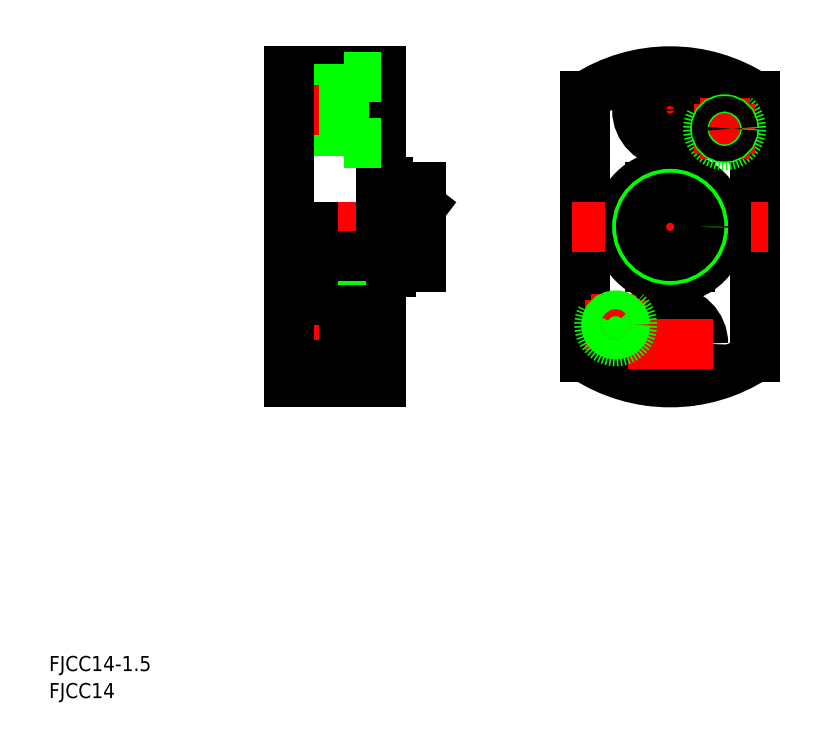
<metadata>
{"format":"dxf","ext":"dxf","renderer":"ezdxf+matplotlib","layout":"modelspace","background":"white","min_lineweight":24,"dpi":150}
</metadata>
<code>
0
SECTION
2
ENTITIES
0
TEXT
8
0
10
47.68
20
9.202
30
0
40
3.2
1
FJCC14-1.5
0
TEXT
8
0
10
47.68
20
3.462
30
0
40
3.2
1
FJCC14
0
LINE
8
CENTER
10
95.05
20
103.5
30
0
11
131.7
21
103.5
31
0
0
LINE
8
CENTER
10
95.05
20
103.5
30
0
11
131.7
21
103.5
31
0
0
LINE
8
0
10
120.2
20
94.96
30
0
11
120.2
21
93.96
31
0
0
ARC
8
0
10
105.7
20
95.96
30
0
40
2
50
180
51
270
0
LINE
8
0
10
101.7
20
103.5
30
0
11
101.7
21
92.96
31
0
0
LINE
8
0
10
98.67
20
117.5
30
0
11
98.67
21
91.91
31
0
0
LINE
8
0
10
106.4
20
90.96
30
0
11
101.7
21
90.96
31
0
0
LINE
8
0
10
101.7
20
87.96
30
0
11
106.4
21
87.96
31
0
0
LINE
8
0
10
98.67
20
83.16
30
0
11
110.2
21
83.16
31
0
0
LINE
8
0
10
101.7
20
90.96
30
0
11
106.4
21
87.96
31
0
0
LINE
8
0
10
101.7
20
87.96
30
0
11
106.4
21
90.96
31
0
0
LINE
8
CENTER
10
95.05
20
78.66
30
0
11
119.2
21
78.66
31
0
0
LINE
8
0
10
101.7
20
87.96
30
0
11
116.2
21
87.96
31
0
0
LINE
8
0
10
98.67
20
74.16
30
0
11
110.2
21
74.16
31
0
0
LINE
8
0
10
98.67
20
70.46
30
0
11
118.2
21
70.46
31
0
0
LINE
8
0
10
98.67
20
70.46
30
0
11
98.67
21
91.91
31
0
0
LINE
8
0
10
101.7
20
87.96
30
0
11
101.7
21
92.96
31
0
0
LINE
8
0
10
101.7
20
90.96
30
0
11
101.7
21
87.96
31
0
0
LINE
8
0
10
120.2
20
93.96
30
0
11
114.7
21
93.96
31
0
0
LINE
8
0
10
116.2
20
92.46
30
0
11
118.2
21
92.46
31
0
0
LINE
8
0
10
110.2
20
85.66
30
0
11
118.2
21
85.66
31
0
0
LINE
8
0
10
110.2
20
71.66
30
0
11
118.2
21
71.66
31
0
0
LINE
8
0
10
110.2
20
71.66
30
0
11
110.2
21
85.66
31
0
0
LINE
8
0
10
106.4
20
88.96
30
0
11
111.4
21
88.96
31
0
0
LINE
8
0
10
106.4
20
87.96
30
0
11
106.4
21
90.96
31
0
0
LINE
8
0
10
106.4
20
93.96
30
0
11
105.7
21
93.96
31
0
0
LINE
8
0
10
106.4
20
93.96
30
0
11
106.4
21
88.96
31
0
0
LINE
8
0
10
116.2
20
87.96
30
0
11
116.2
21
92.46
31
0
0
LINE
8
0
10
116.2
20
87.96
30
0
11
116.2
21
90.96
31
0
0
LINE
8
0
10
111.4
20
90.96
30
0
11
111.4
21
87.96
31
0
0
LINE
8
0
10
116.2
20
87.96
30
0
11
111.4
21
90.96
31
0
0
LINE
8
0
10
111.4
20
87.96
30
0
11
116.2
21
90.96
31
0
0
LINE
8
0
10
111.4
20
87.96
30
0
11
116.2
21
87.96
31
0
0
LINE
8
0
10
111.4
20
91.71
30
0
11
114.7
21
91.71
31
0
0
LINE
8
0
10
116.2
20
90.96
30
0
11
111.4
21
90.96
31
0
0
LINE
8
0
10
111.4
20
91.71
30
0
11
111.4
21
88.96
31
0
0
LINE
8
0
10
114.7
20
93.96
30
0
11
114.7
21
91.71
31
0
0
LINE
8
0
10
118.2
20
70.46
30
0
11
118.2
21
92.46
31
0
0
LINE
8
0
10
98.67
20
136.5
30
0
11
118.2
21
136.5
31
0
0
LINE
8
0
10
98.67
20
132.8
30
0
11
110.2
21
132.8
31
0
0
LINE
8
0
10
98.67
20
123.8
30
0
11
110.2
21
123.8
31
0
0
LINE
8
CENTER
10
95.05
20
128.3
30
0
11
120.2
21
128.3
31
0
0
LINE
8
0
10
103.7
20
96.46
30
0
11
126.7
21
96.46
31
0
0
LINE
8
0
10
103.7
20
97.27
30
0
11
126.7
21
97.27
31
0
0
LINE
8
0
10
98.67
20
136.5
30
0
11
98.67
21
117.5
31
0
0
LINE
8
0
10
103.7
20
103.5
30
0
11
103.7
21
95.96
31
0
0
LINE
8
0
10
118.2
20
136.5
30
0
11
118.2
21
114.5
31
0
0
LINE
8
0
10
118.2
20
103.5
30
0
11
118.2
21
114.5
31
0
0
LINE
8
0
10
126.7
20
112
30
0
11
126.7
21
103.5
31
0
0
LINE
8
0
10
120.2
20
107.7
30
0
11
120.2
21
103.5
31
0
0
LINE
8
0
10
120.2
20
107.7
30
0
11
123.4
21
103.5
31
0
0
LINE
8
0
10
123.4
20
103.5
30
0
11
126.7
21
107.7
31
0
0
LINE
8
0
10
120.2
20
94.96
30
0
11
126.7
21
94.96
31
0
0
LINE
8
0
10
126.7
20
103.5
30
0
11
126.7
21
94.96
31
0
0
LINE
8
0
10
119.7
20
112
30
0
11
126.7
21
112
31
0
0
LINE
8
0
10
126.7
20
107.7
30
0
11
120.2
21
107.7
31
0
0
LINE
8
0
10
119.7
20
113
30
0
11
119.7
21
112
31
0
0
LINE
8
0
10
119.7
20
113
30
0
11
118.2
21
113
31
0
0
LINE
8
0
10
110.2
20
121.3
30
0
11
118.2
21
121.3
31
0
0
LINE
8
0
10
110.2
20
135.3
30
0
11
118.2
21
135.3
31
0
0
LINE
8
0
10
110.2
20
135.3
30
0
11
110.2
21
121.3
31
0
0
LINE
8
CENTER
10
179.5
20
141.5
30
0
11
179.5
21
65.46
31
0
0
LINE
8
0
10
161.5
20
131.1
30
0
11
161.5
21
75.8
31
0
0
LINE
8
0
10
197.5
20
131.1
30
0
11
197.5
21
75.8
31
0
0
LINE
8
CENTER
10
167.9
20
89.16
30
0
11
167.9
21
76.16
31
0
0
CIRCLE
8
0
10
179.5
20
78.66
30
0
40
4.5
0
CIRCLE
8
0
10
179.5
20
78.66
30
0
40
7
0
ARC
8
0
10
179.5
20
103.5
30
0
40
33
50
236.9
51
303.1
0
CIRCLE
8
0
10
179.5
20
103.5
30
0
40
9.5
0
CIRCLE
8
0
10
179.5
20
103.5
30
0
40
11
0
LINE
8
0
10
175.2
20
94.96
30
0
11
183.7
21
94.96
31
0
0
LINE
8
CENTER
10
170.5
20
78.66
30
0
11
188.5
21
78.66
31
0
0
LINE
8
CENTER
10
161.4
20
82.66
30
0
11
174.4
21
82.66
31
0
0
CIRCLE
8
0
10
167.9
20
82.66
30
0
40
1.621
0
CIRCLE
8
0
10
167.9
20
82.66
30
0
40
2
0
CIRCLE
8
0
10
167.9
20
82.66
30
0
40
3.5
0
LINE
8
CENTER
10
158.6
20
103.5
30
0
11
200.3
21
103.5
31
0
0
LINE
8
0
10
175.2
20
112
30
0
11
183.7
21
112
31
0
0
LINE
8
0
10
171
20
107.7
30
0
11
171
21
99.22
31
0
0
LINE
8
0
10
188
20
107.7
30
0
11
188
21
99.22
31
0
0
ARC
8
0
10
179.5
20
103.5
30
0
40
33
50
56.94
51
123.1
0
LINE
8
CENTER
10
170.5
20
128.3
30
0
11
188.5
21
128.3
31
0
0
CIRCLE
8
0
10
179.5
20
128.3
30
0
40
4.5
0
CIRCLE
8
0
10
179.5
20
128.3
30
0
40
7
0
CIRCLE
8
0
10
191
20
124.3
30
0
40
3.5
0
LINE
8
CENTER
10
191
20
130.8
30
0
11
191
21
117.8
31
0
0
LINE
8
CENTER
10
184.5
20
124.3
30
0
11
197.5
21
124.3
31
0
0
CIRCLE
8
0
10
191
20
124.3
30
0
40
2
0
CIRCLE
8
0
10
191
20
124.3
30
0
40
1.621
0
CIRCLE
8
0
10
179.5
20
103.5
30
0
40
7
0
CIRCLE
8
0
10
179.5
20
103.5
30
0
40
6.188
0
ENDSEC
0
EOF

</code>
